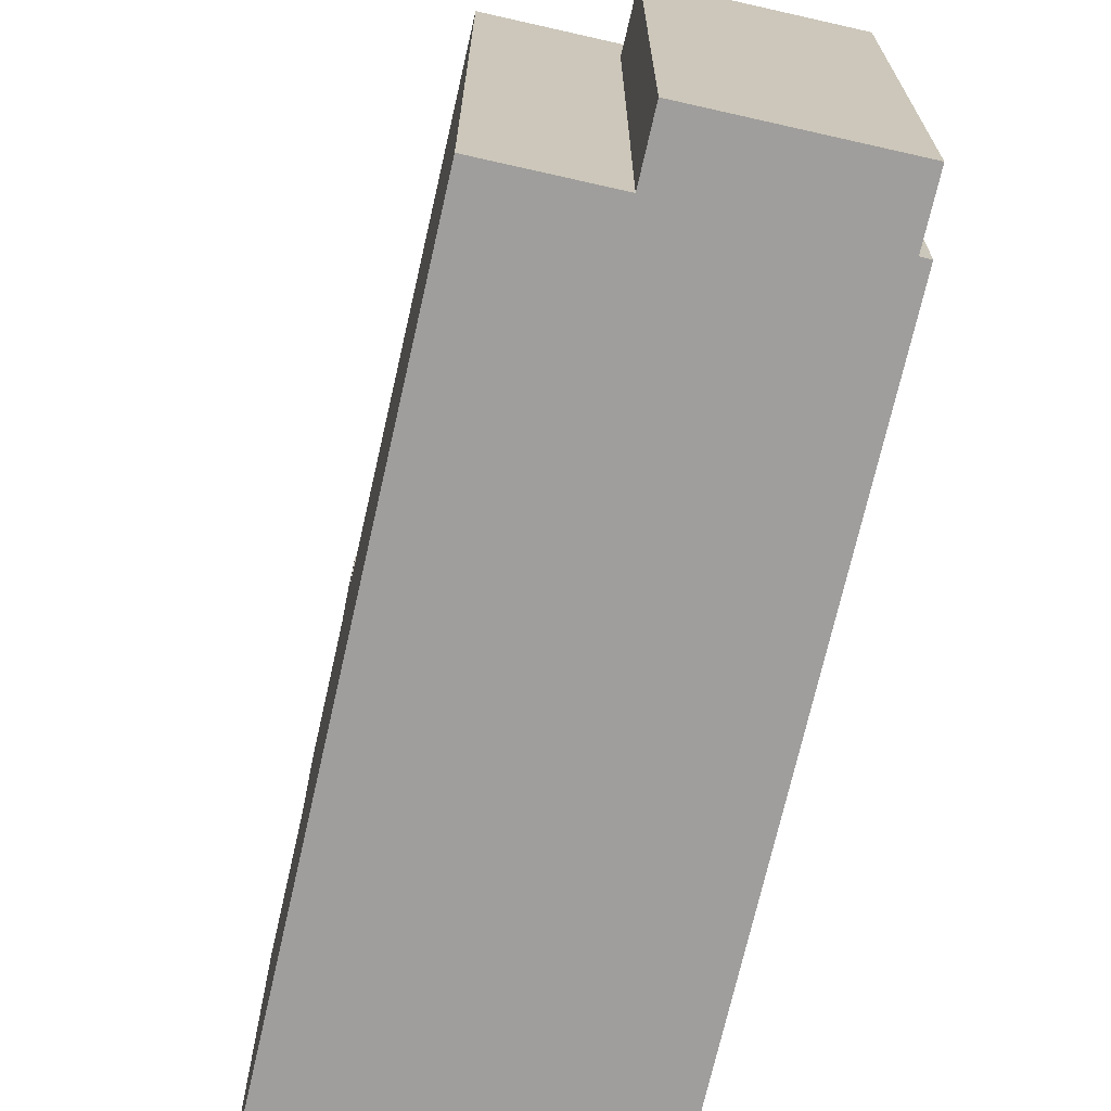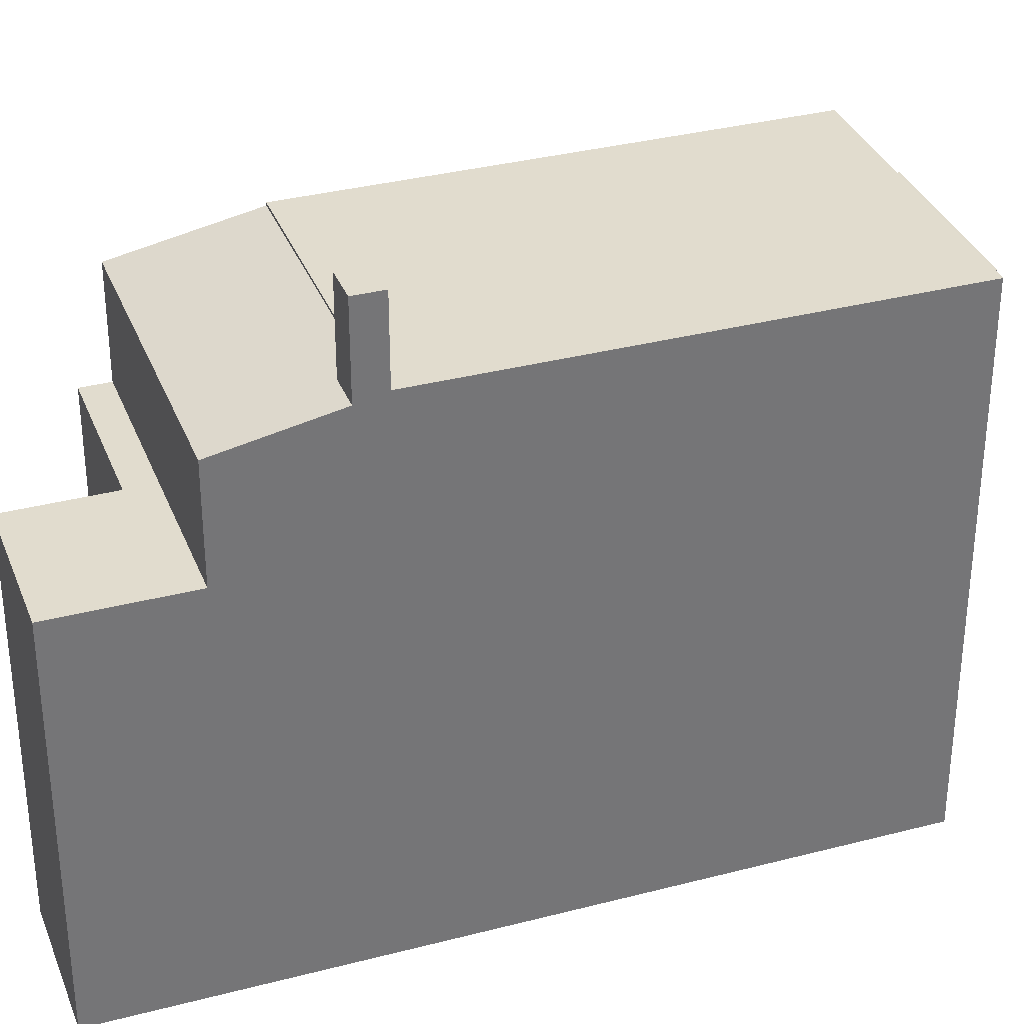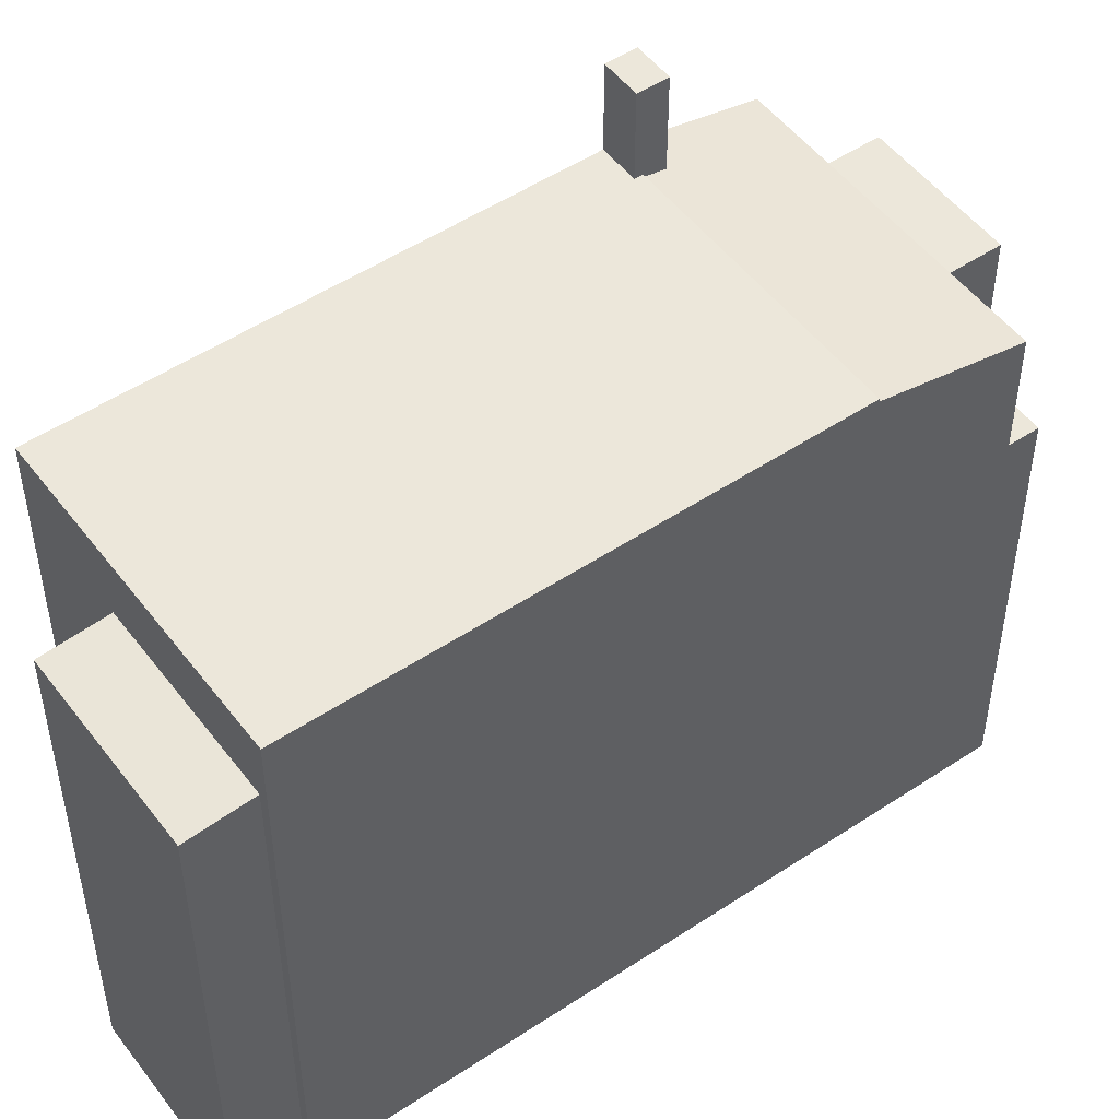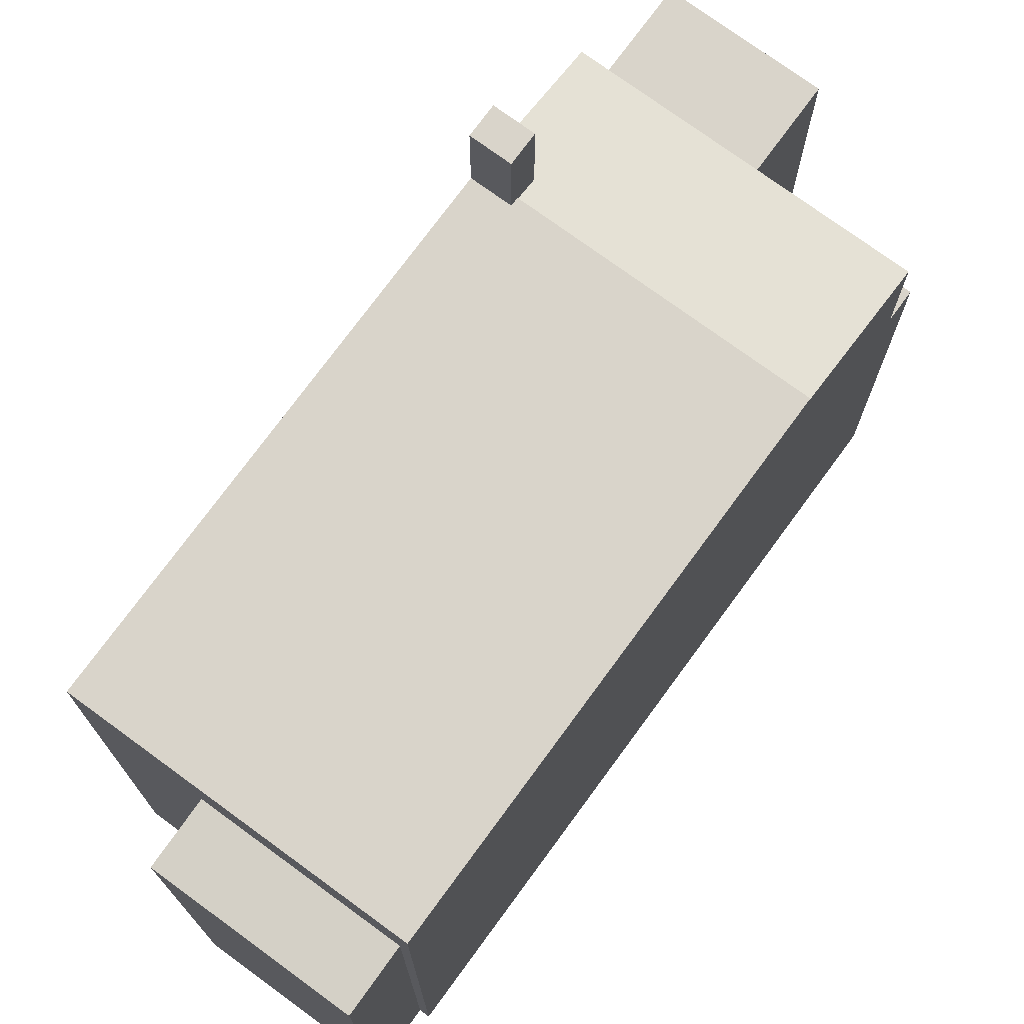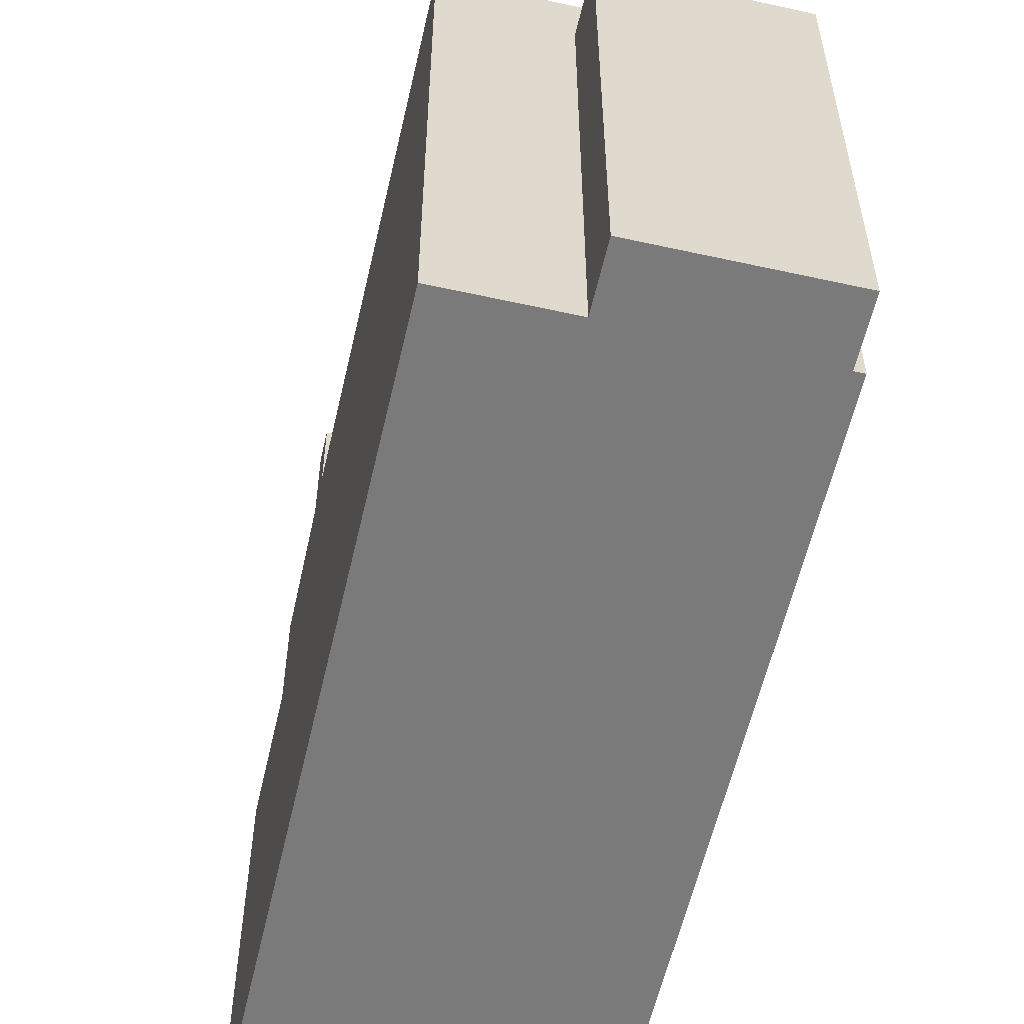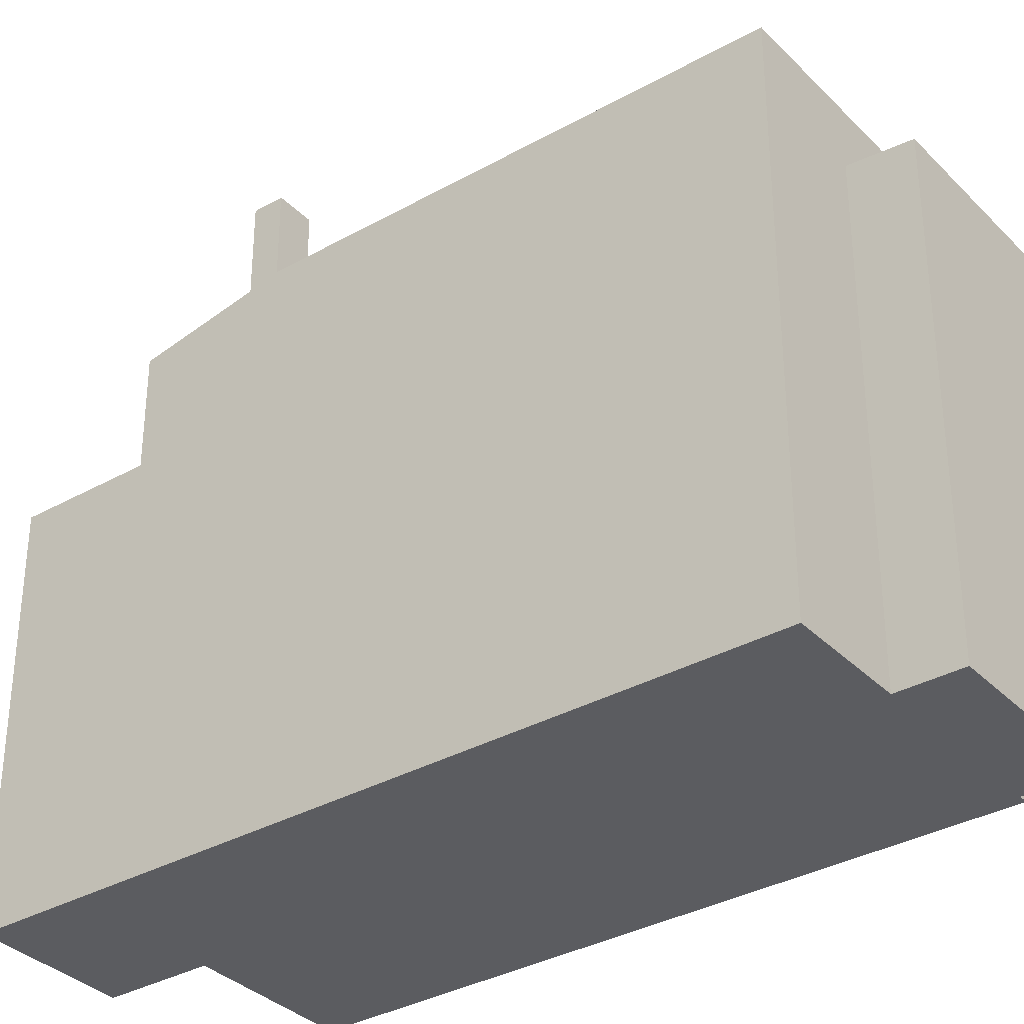
<metadata>
{"format":"obj","ext":"obj","renderer":"f3d","projection":"perspective","resolution":1024,"background":"white","views":[{"elev":-71.0,"azim":134.7,"up":"+Y"},{"elev":34.0,"azim":38.0,"up":"+Y"},{"elev":51.1,"azim":-158.4,"up":"+Y"},{"elev":74.8,"azim":-176.3,"up":"+Y"},{"elev":-58.1,"azim":134.6,"up":"+Y"},{"elev":-34.5,"azim":94.6,"up":"+Y"}]}
</metadata>
<code>
v 0.1352 6.992 5.108
v 5.232 6.993 -6.504
v 1.375 6.995 -8.962
v -5.56 6.996 1.478
v -5.56 6.996 1.478
v 1.375 6.995 -8.962
v 1.175 6.996 -9.089
v 0.242 6.992 4.941
v 1.043 6.992 5.451
v 5.232 6.993 -6.504
v 0.1352 6.992 5.108
v 0.242 6.992 4.941
v 5.232 6.993 -6.504
v 1.043 6.992 5.451
v 7.671 6.992 -4.949
v 5.232 6.993 -6.504
v 1.375 5.483 -8.962
v 6.064 5.357 -7.809
v 2.207 5.357 -10.27
v 1.375 5.483 -8.962
v 5.232 5.483 -6.504
v 6.064 5.357 -7.809
v -0.155 9.079 5.564
v 0.646 9.079 6.074
v 0.936 9.079 5.619
v 0.1352 9.079 5.108
v 0.1352 9.079 5.108
v 0.936 9.079 5.619
v 1.043 9.079 5.451
v 0.242 9.079 4.941
v -7.401 6.266 4.367
v 0.1352 6.926 5.108
v -5.56 6.926 1.478
v -0.904 6.267 8.507
v 0.646 6.822 6.074
v -0.02868 6.822 5.644
v -7.401 6.266 4.367
v -0.155 6.822 5.564
v 0.1352 6.926 5.108
v -7.401 6.266 4.367
v -0.904 6.267 8.507
v -0.155 6.822 5.564
v -0.904 6.267 8.507
v -0.02868 6.822 5.644
v -0.155 6.822 5.564
v -5.788 3.472 9.257
v -2.655 3.472 11.25
v -0.904 3.472 8.507
v -4.426 3.472 7.119
v -7.401 3.472 4.367
v -4.426 3.472 7.119
v -0.904 3.472 8.507
v -7.789 3.472 4.976
v -4.426 3.472 7.119
v -7.401 3.472 4.367
v 0.9895 -6.583 5.535
v 1.043 -6.583 5.451
v 1.043 6.992 5.451
v 0.936 6.992 5.619
v 0.9895 -6.583 5.535
v 1.043 6.992 5.451
v 0.936 6.992 5.619
v 0.936 6.926 5.619
v 0.9895 -6.583 5.535
v 0.936 6.926 5.619
v 0.936 -6.583 5.619
v 0.9895 -6.583 5.535
v 4.357 -6.583 0.2507
v 7.671 -6.583 -4.949
v 7.671 6.992 -4.949
v 1.043 6.992 5.451
v 1.043 -6.583 5.451
v 4.357 -6.583 0.2507
v 1.043 6.992 5.451
v 4.357 -6.583 0.2507
v 7.671 6.992 -4.949
v 0.646 6.822 6.074
v 0.936 6.992 5.619
v 0.936 9.079 5.619
v 0.646 9.079 6.074
v 0.646 6.822 6.074
v 0.936 6.926 5.619
v 0.936 6.992 5.619
v -0.129 -6.583 7.29
v 0.646 -6.583 6.074
v 0.646 6.822 6.074
v -0.904 6.267 8.507
v -0.129 -6.583 7.29
v 0.646 6.822 6.074
v -0.904 6.267 8.507
v -0.904 3.472 8.507
v -0.129 -6.583 7.29
v -0.904 3.472 8.507
v -0.904 -6.583 8.507
v -0.129 -6.583 7.29
v -2.655 -6.583 11.25
v -0.904 -6.583 8.507
v -0.904 3.472 8.507
v -2.655 3.472 11.25
v 0.646 -6.583 6.074
v 0.936 -6.583 5.619
v 0.936 6.926 5.619
v 0.646 6.822 6.074
v 0.936 6.992 5.619
v 1.043 6.992 5.451
v 1.043 9.079 5.451
v 0.936 9.079 5.619
v 5.232 6.993 -6.504
v 6.451 -6.583 -5.727
v 5.232 5.483 -6.504
v 5.232 5.483 -6.504
v 6.451 -6.583 -5.727
v 5.232 -6.583 -6.504
v 6.451 -6.583 -5.727
v 7.671 6.992 -4.949
v 7.671 -6.583 -4.949
v 5.232 6.993 -6.504
v 7.671 6.992 -4.949
v 6.451 -6.583 -5.727
v 1.375 6.995 -8.962
v 5.232 6.993 -6.504
v 5.232 5.483 -6.504
v 1.375 5.483 -8.962
v 1.175 6.996 -9.089
v 1.275 -6.583 -9.026
v 1.175 -6.583 -9.089
v 1.175 6.996 -9.089
v 1.375 6.995 -8.962
v 1.275 -6.583 -9.026
v 1.275 -6.583 -9.026
v 1.375 6.995 -8.962
v 1.375 5.483 -8.962
v 1.275 -6.583 -9.026
v 1.375 5.483 -8.962
v 1.375 -6.583 -8.962
v -5.56 6.996 1.478
v 1.175 6.996 -9.089
v -5.56 6.926 1.478
v -5.56 6.926 1.478
v 1.175 6.996 -9.089
v 1.175 -6.583 -9.089
v -5.56 -6.583 1.478
v -7.401 6.266 4.367
v -5.56 6.926 1.478
v -7.401 3.472 4.367
v -7.401 3.472 4.367
v -5.56 6.926 1.478
v -5.56 -6.583 1.478
v -7.401 -6.583 4.367
v -7.789 3.472 4.976
v -7.595 -6.583 4.671
v -7.789 -6.583 4.976
v -7.595 -6.583 4.671
v -7.401 3.472 4.367
v -7.401 -6.583 4.367
v -7.789 3.472 4.976
v -7.401 3.472 4.367
v -7.595 -6.583 4.671
v -5.56 6.926 1.478
v 0.1352 6.926 5.108
v 0.1352 6.992 5.108
v -5.56 6.996 1.478
v 5.232 -6.583 -6.504
v 6.064 -6.583 -7.809
v 6.064 5.357 -7.809
v 5.232 5.483 -6.504
v 2.207 5.357 -10.27
v 4.135 -6.583 -9.039
v 2.207 -6.583 -10.27
v 4.135 -6.583 -9.039
v 6.064 5.357 -7.809
v 6.064 -6.583 -7.809
v 2.207 5.357 -10.27
v 6.064 5.357 -7.809
v 4.135 -6.583 -9.039
v 1.375 5.483 -8.962
v 2.207 5.357 -10.27
v 2.207 -6.583 -10.27
v 1.375 -6.583 -8.962
v -0.02868 6.822 5.644
v 0.646 6.822 6.074
v 0.646 9.079 6.074
v -0.155 9.079 5.564
v -0.155 6.822 5.564
v -0.02868 6.822 5.644
v -0.155 9.079 5.564
v -0.02868 6.822 5.644
v 0.646 9.079 6.074
v -0.155 9.079 5.564
v 0.1352 9.079 5.108
v 0.1352 6.992 5.108
v -0.155 6.822 5.564
v -0.155 6.822 5.564
v 0.1352 6.992 5.108
v 0.1352 6.926 5.108
v 0.1352 9.079 5.108
v 0.242 9.079 4.941
v 0.242 6.992 4.941
v 0.1352 6.992 5.108
v -7.401 3.472 4.367
v -0.904 3.472 8.507
v -0.904 6.267 8.507
v -7.401 6.266 4.367
v -5.788 3.472 9.257
v -5.107 -6.583 8.188
v -5.788 -6.583 9.257
v -5.107 -6.583 8.188
v -4.426 3.472 7.119
v -4.426 -6.583 7.119
v -5.788 3.472 9.257
v -4.426 3.472 7.119
v -5.107 -6.583 8.188
v -4.222 -6.583 10.26
v -2.655 -6.583 11.25
v -2.655 3.472 11.25
v -5.788 3.472 9.257
v -5.788 -6.583 9.257
v -4.222 -6.583 10.26
v -5.788 3.472 9.257
v -4.222 -6.583 10.26
v -2.655 3.472 11.25
v -7.789 -6.583 4.976
v -4.426 -6.583 7.119
v -4.426 3.472 7.119
v -7.789 3.472 4.976
v 0.242 9.079 4.941
v 1.043 9.079 5.451
v 1.043 6.992 5.451
v 0.242 6.992 4.941
v -4.426 -6.583 7.119
v -7.789 -6.583 4.976
v -7.595 -6.583 4.671
v -7.401 -6.583 4.367
v -5.56 -6.583 1.478
v 1.175 -6.583 -9.089
v 1.275 -6.583 -9.026
v 1.375 -6.583 -8.962
v 2.207 -6.583 -10.27
v 4.135 -6.583 -9.039
v 6.064 -6.583 -7.809
v 5.232 -6.583 -6.504
v 6.451 -6.583 -5.727
v 7.671 -6.583 -4.949
v 4.357 -6.583 0.2507
v 1.043 -6.583 5.451
v 0.9895 -6.583 5.535
v 0.936 -6.583 5.619
v 0.646 -6.583 6.074
v -0.129 -6.583 7.29
v -0.904 -6.583 8.507
v -2.655 -6.583 11.25
v -4.222 -6.583 10.26
v -5.788 -6.583 9.257
v -5.107 -6.583 8.188
g CDNNDG02_0001710
f 4 1 2
f 2 3 4
f 5 6 7
f 8 9 10
f 11 12 13
f 14 15 16
f 17 18 19
f 20 21 22
f 26 23 24
f 25 26 24
f 30 27 29
f 29 27 28
f 31 32 33
f 34 35 36
f 37 38 39
f 40 41 42
f 43 44 45
f 49 46 47
f 48 49 47
f 50 51 52
f 53 54 55
f 56 57 58
f 59 60 61
f 62 63 64
f 65 66 67
f 68 69 70
f 71 72 73
f 74 75 76
f 78 79 80
f 77 78 80
f 81 82 83
f 84 85 86
f 87 88 89
f 90 91 92
f 93 94 95
f 96 98 99
f 96 97 98
f 101 102 103
f 100 101 103
f 105 106 107
f 104 105 107
f 108 109 110
f 111 112 113
f 114 115 116
f 117 118 119
f 121 122 123
f 120 121 123
f 124 125 126
f 127 128 129
f 130 131 132
f 133 134 135
f 136 137 138
f 139 141 142
f 141 139 140
f 143 144 145
f 146 148 149
f 148 146 147
f 150 151 152
f 153 154 155
f 156 157 158
f 159 161 162
f 159 160 161
f 164 165 163
f 163 165 166
f 167 168 169
f 170 171 172
f 173 174 175
f 177 178 179
f 176 177 179
f 180 181 182
f 183 184 185
f 186 187 188
f 189 191 192
f 189 190 191
f 193 194 195
f 196 198 199
f 196 197 198
f 201 202 203
f 200 201 203
f 204 205 206
f 207 208 209
f 210 211 212
f 213 214 215
f 216 217 218
f 219 220 221
f 225 222 224
f 224 222 223
f 227 228 229
f 226 227 229
f 252 253 254
f 230 252 254
f 250 251 252
f 230 231 232
f 230 250 252
f 230 232 233
f 230 249 250
f 230 233 234
f 230 234 248
f 230 248 249
f 234 235 236
f 234 236 237
f 244 234 237
f 237 238 239
f 234 247 248
f 237 239 241
f 239 240 241
f 244 237 241
f 241 242 244
f 234 246 247
f 242 243 244
f 234 244 245
f 234 245 246

</code>
